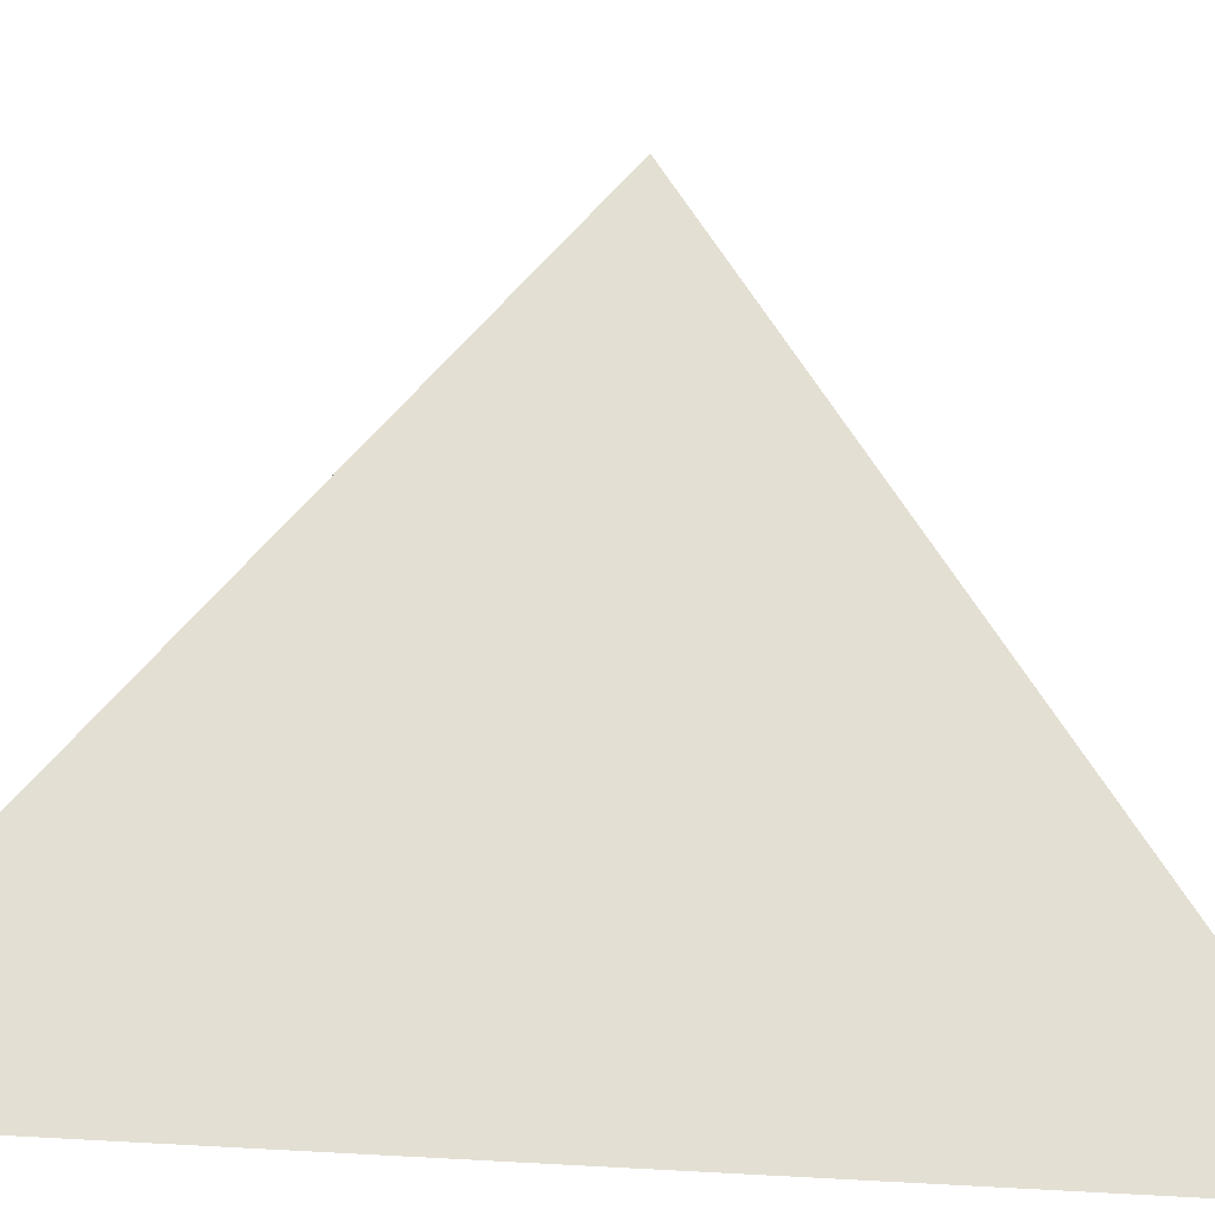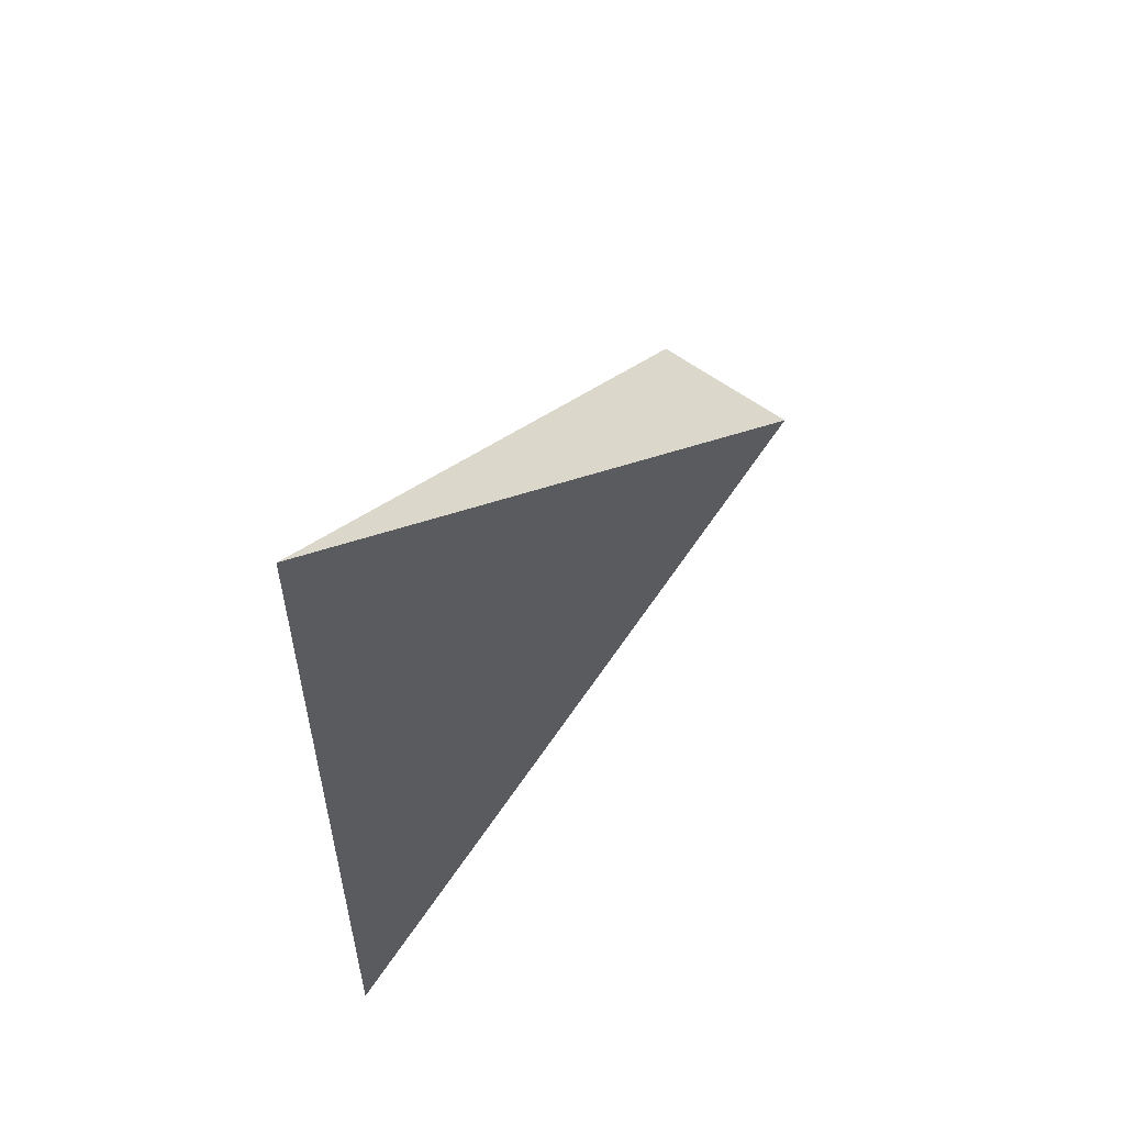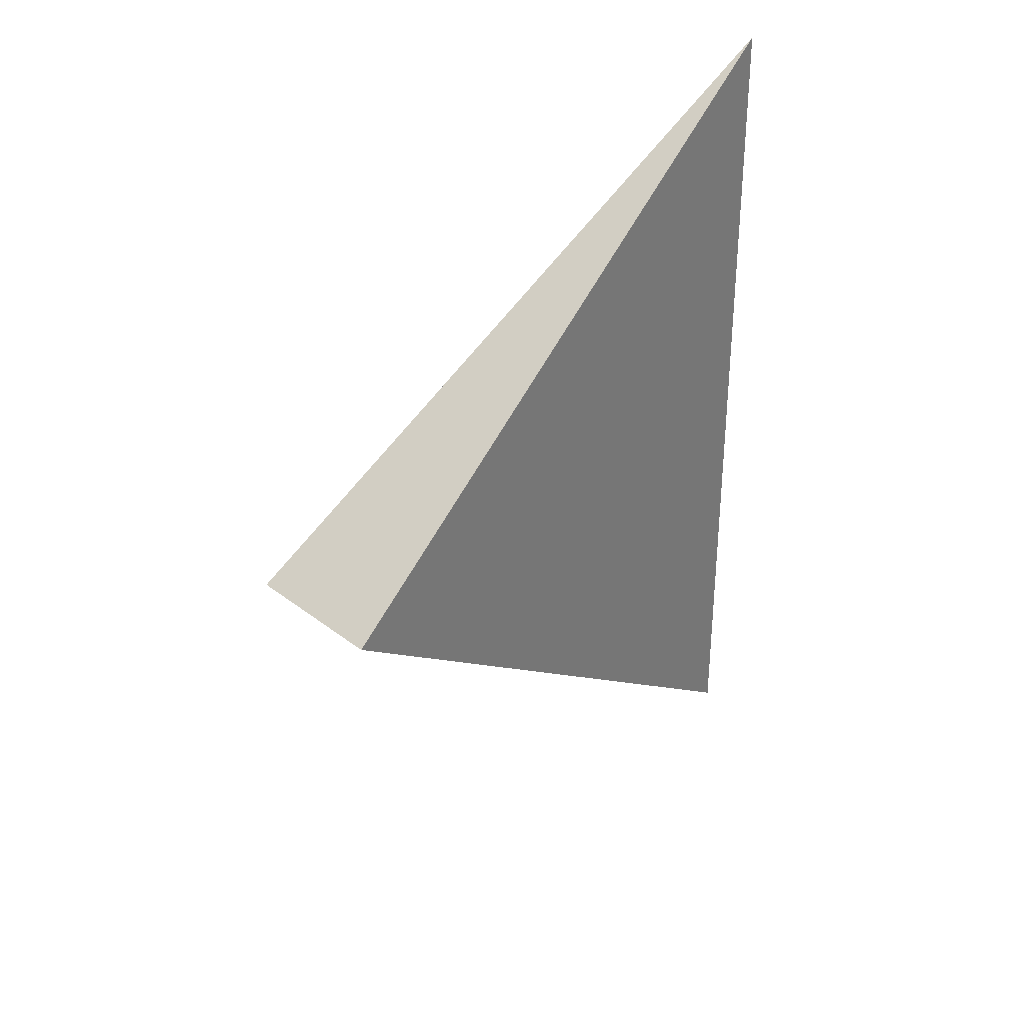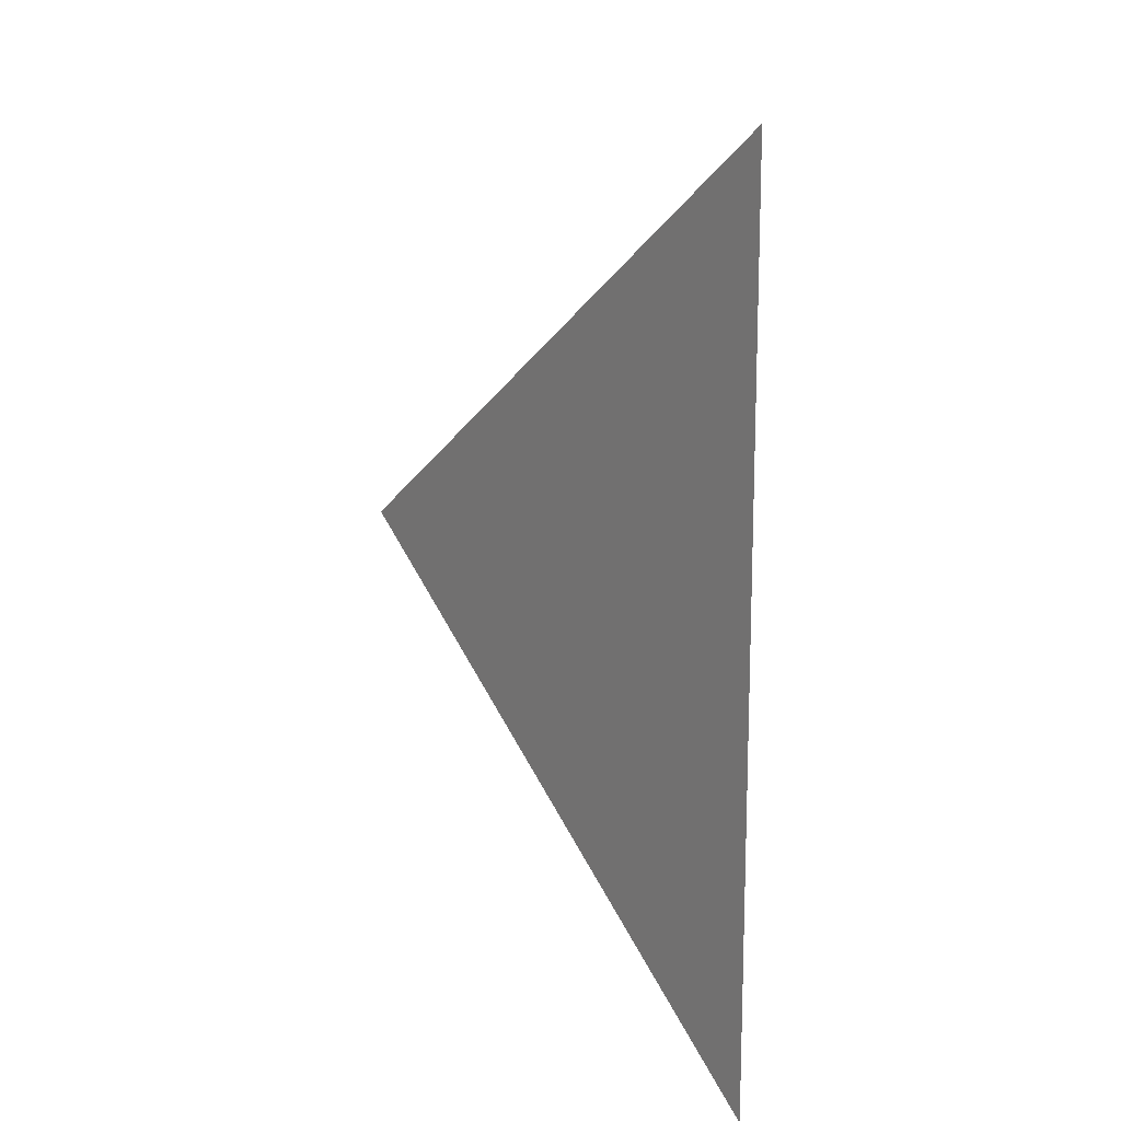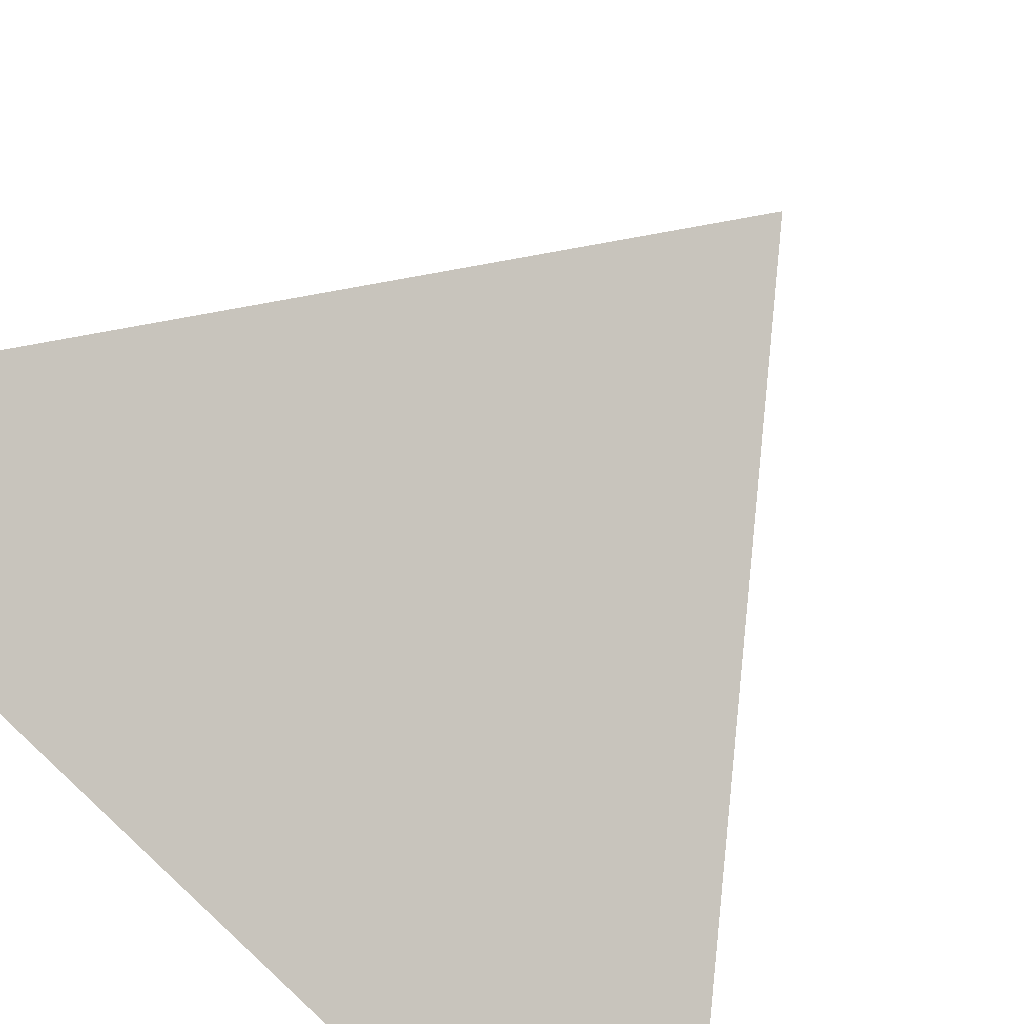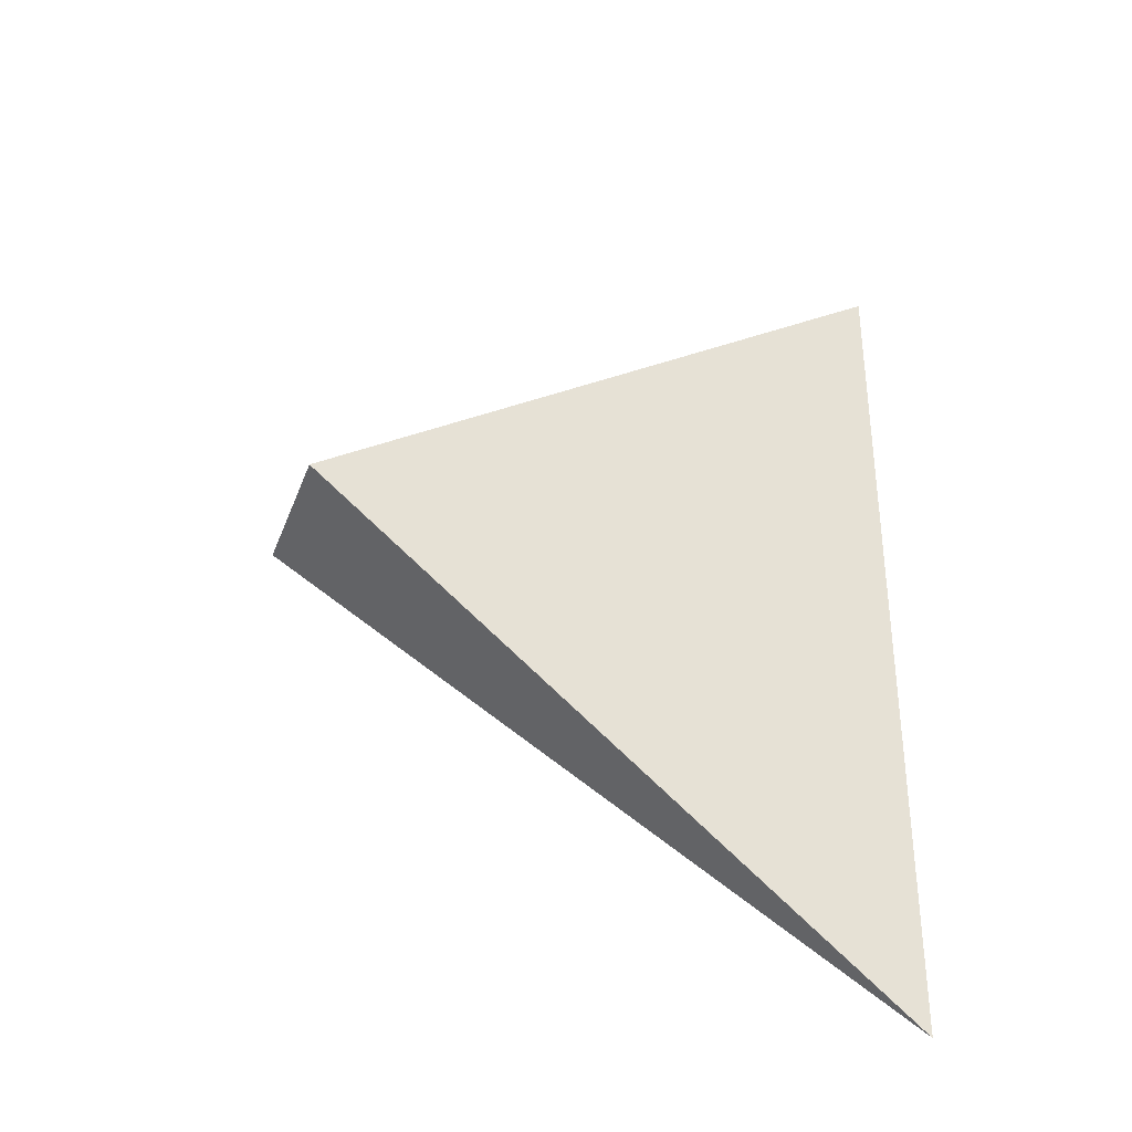
<metadata>
{"format":"obj","ext":"obj","renderer":"f3d","projection":"perspective","resolution":1024,"background":"white","views":[{"elev":8.5,"azim":100.2,"up":"+Y"},{"elev":57.9,"azim":82.6,"up":"+Z"},{"elev":33.6,"azim":-88.5,"up":"+Z"},{"elev":14.6,"azim":17.6,"up":"+Z"},{"elev":-67.9,"azim":-138.3,"up":"+Y"},{"elev":-35.4,"azim":-64.0,"up":"+Z"}]}
</metadata>
<code>
o Cube
v -0.2887 0.5204 0.006843
v 0.5907 -0.6002 -0.9932
v -0.2887 0.5204 0.006843
v 0.5907 -0.6002 1.007
v -0.5298 0.2793 0.006843
v -0.5298 0.2793 0.006843
f 4 3 6
f 5 2 4 6
f 2 1 3 4
f 5 1 2
f 6 3 1 5

</code>
